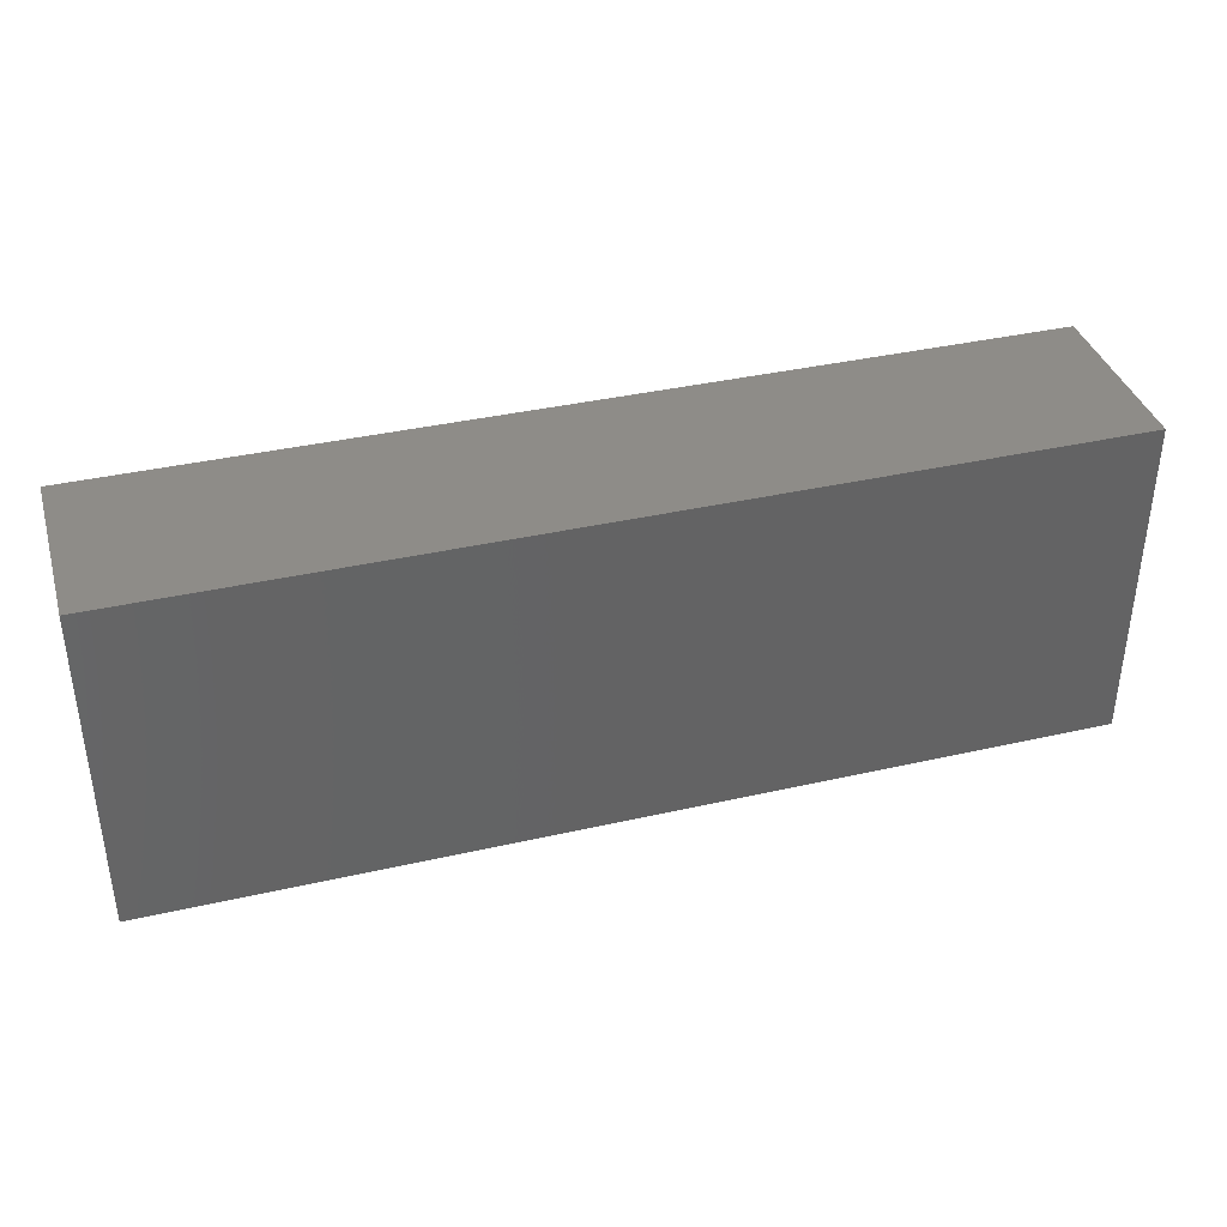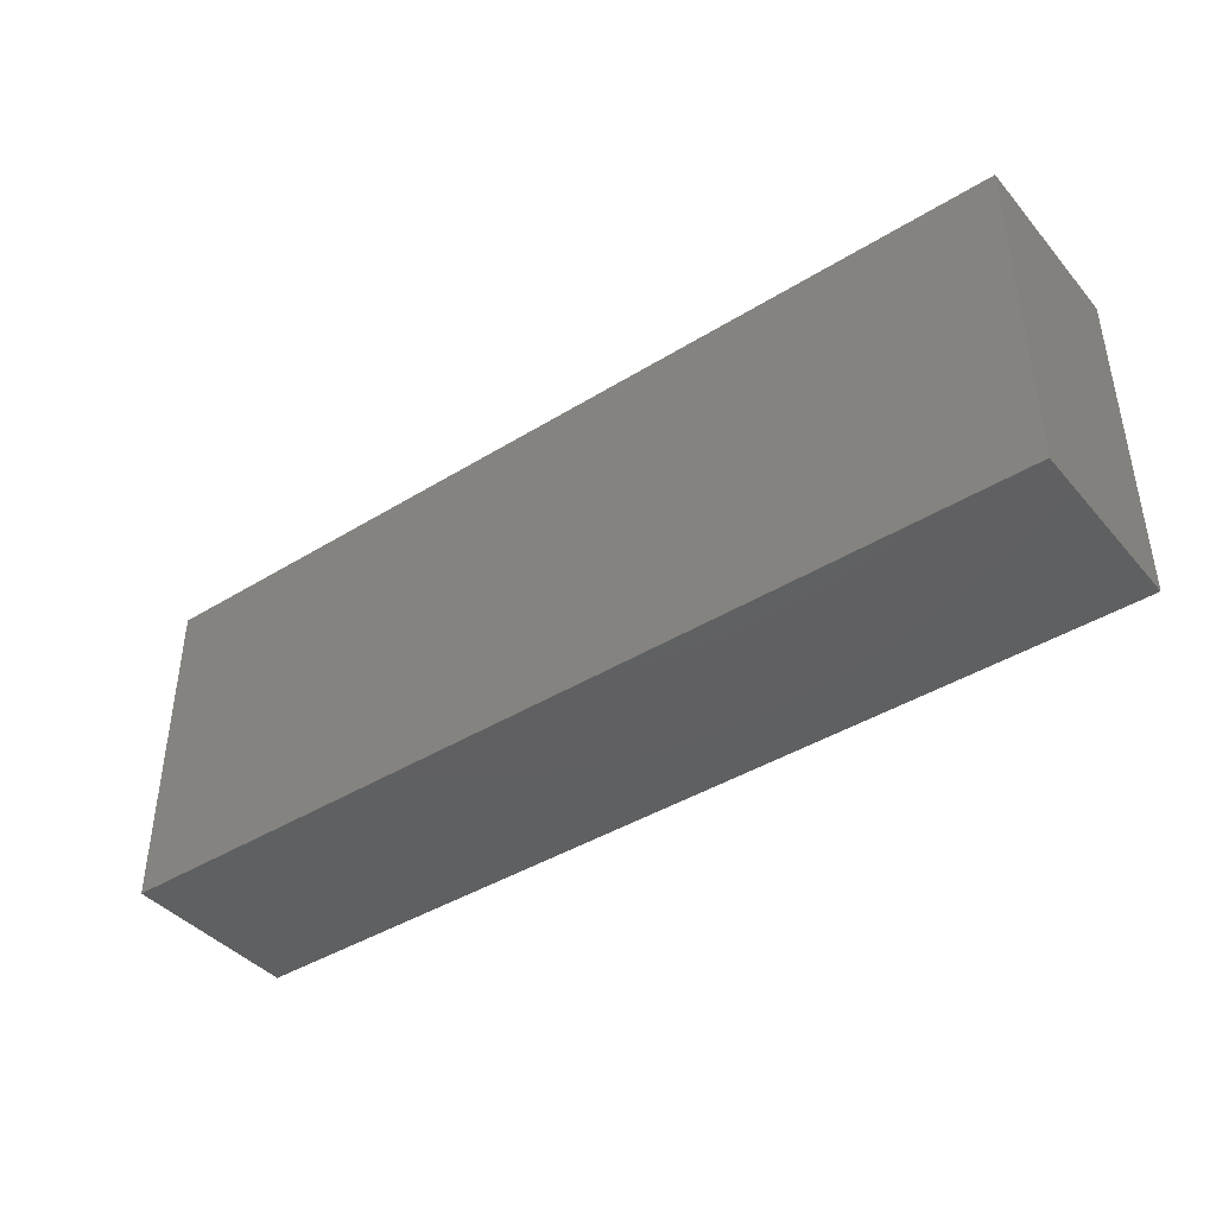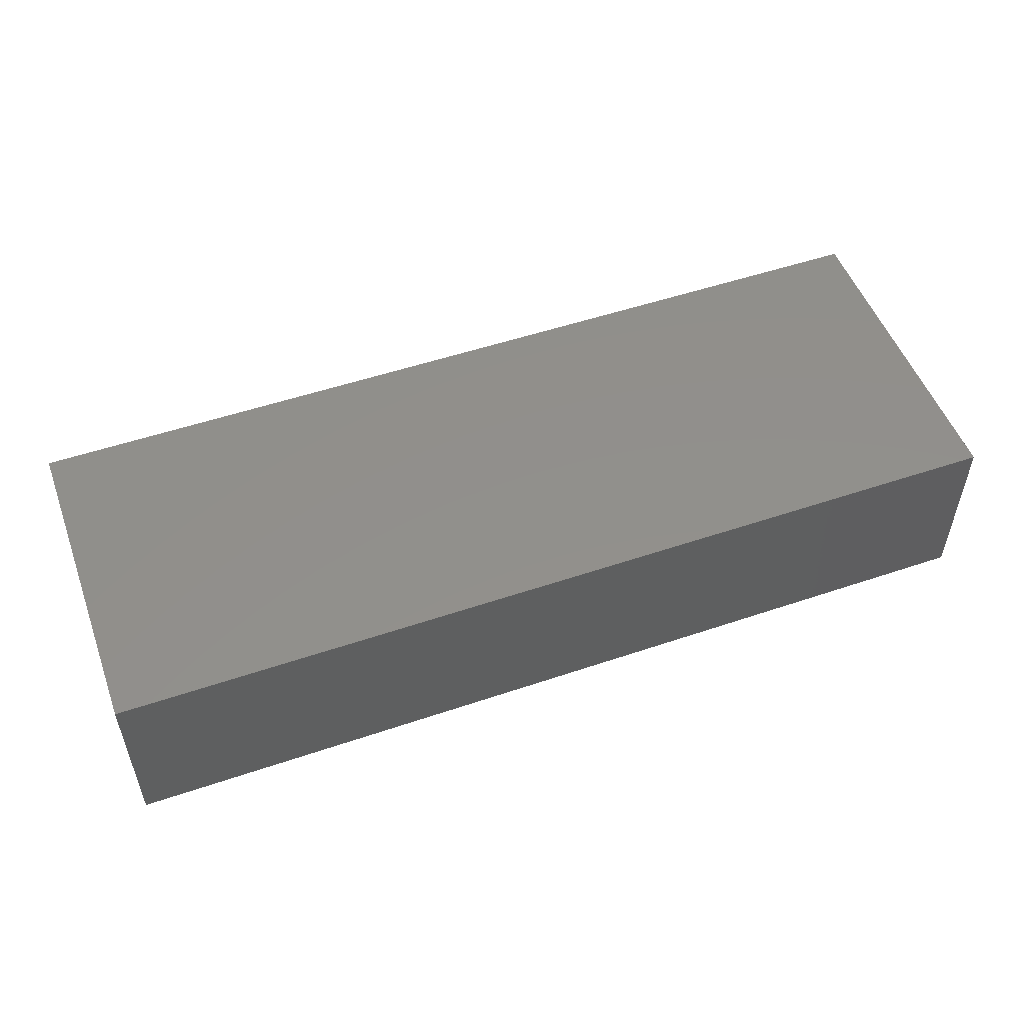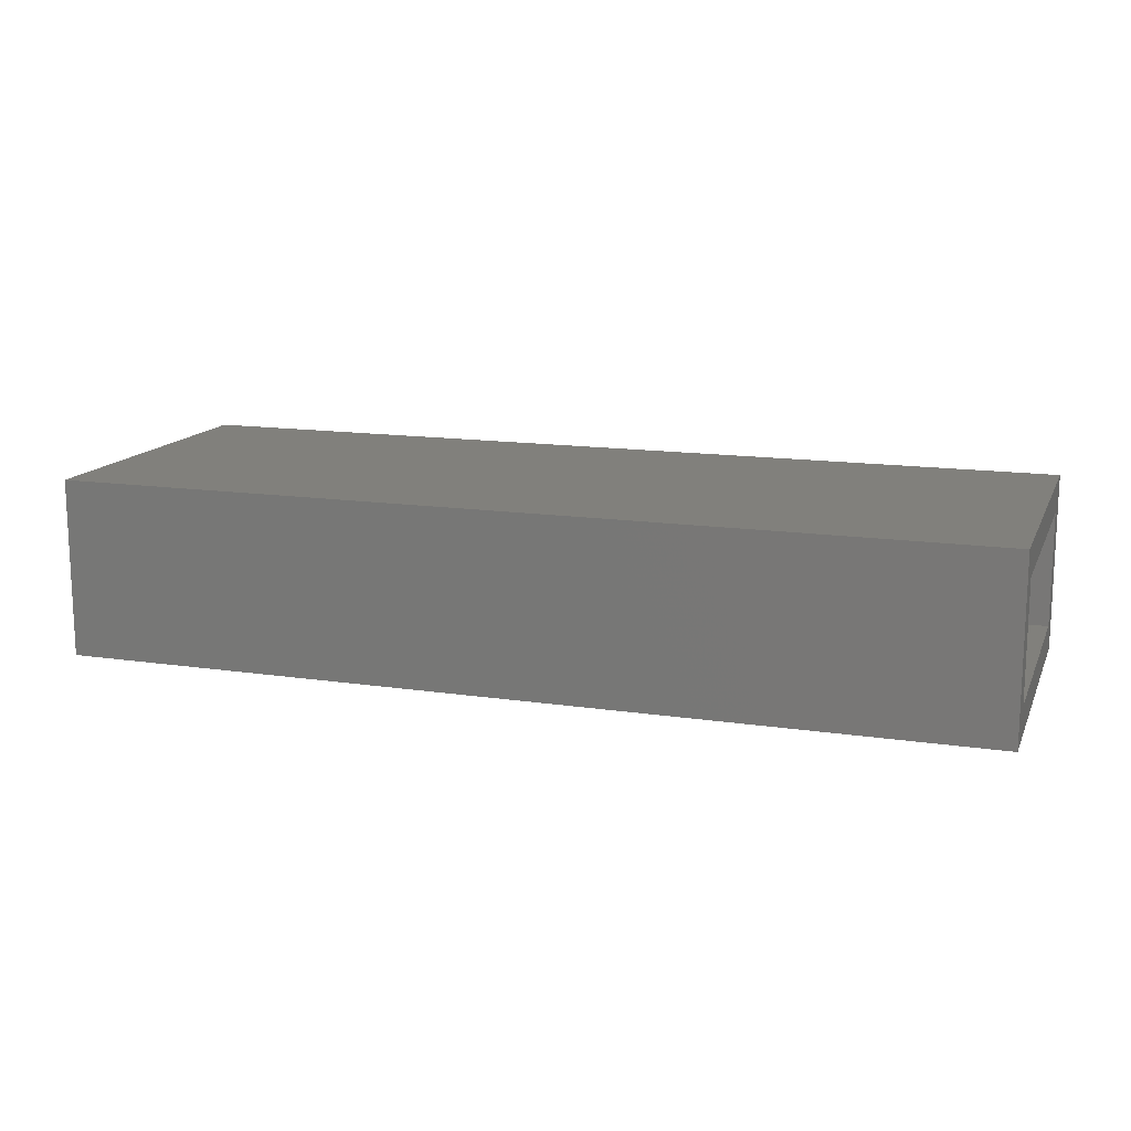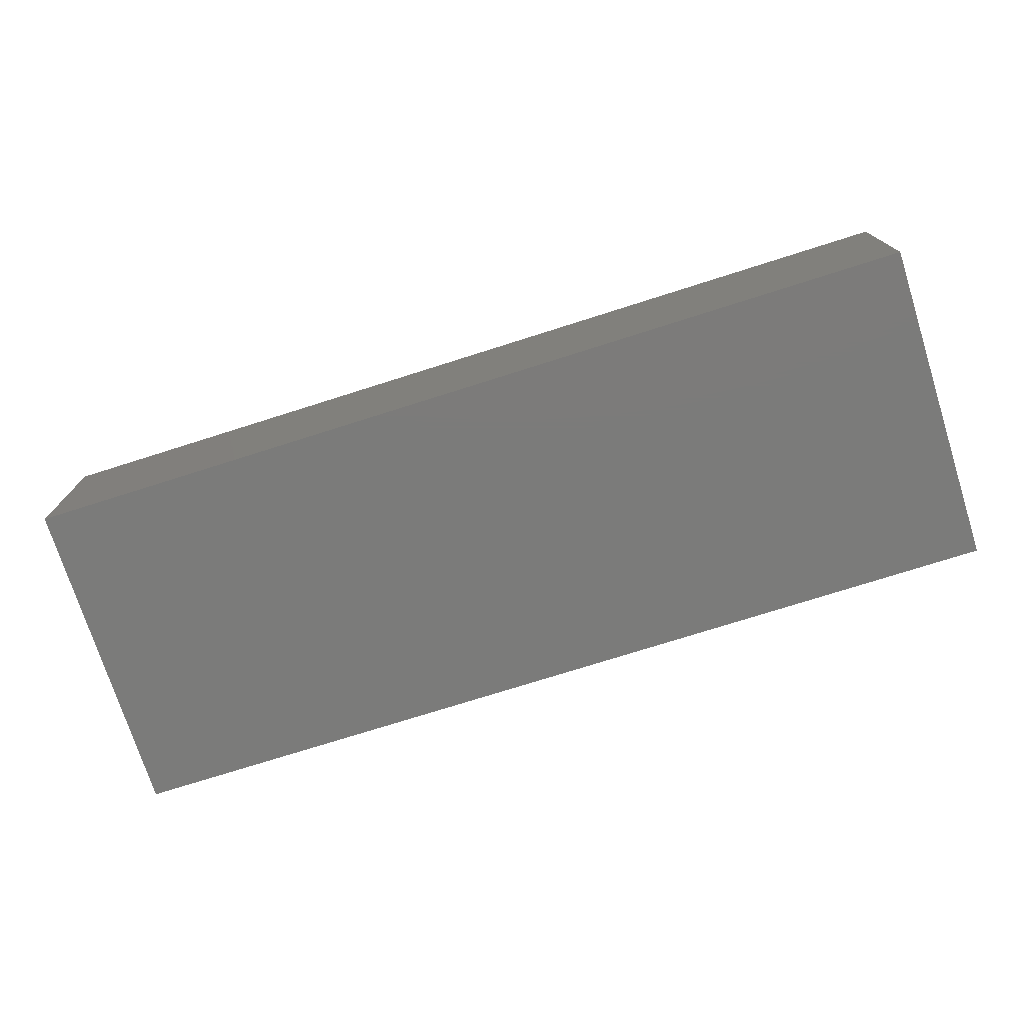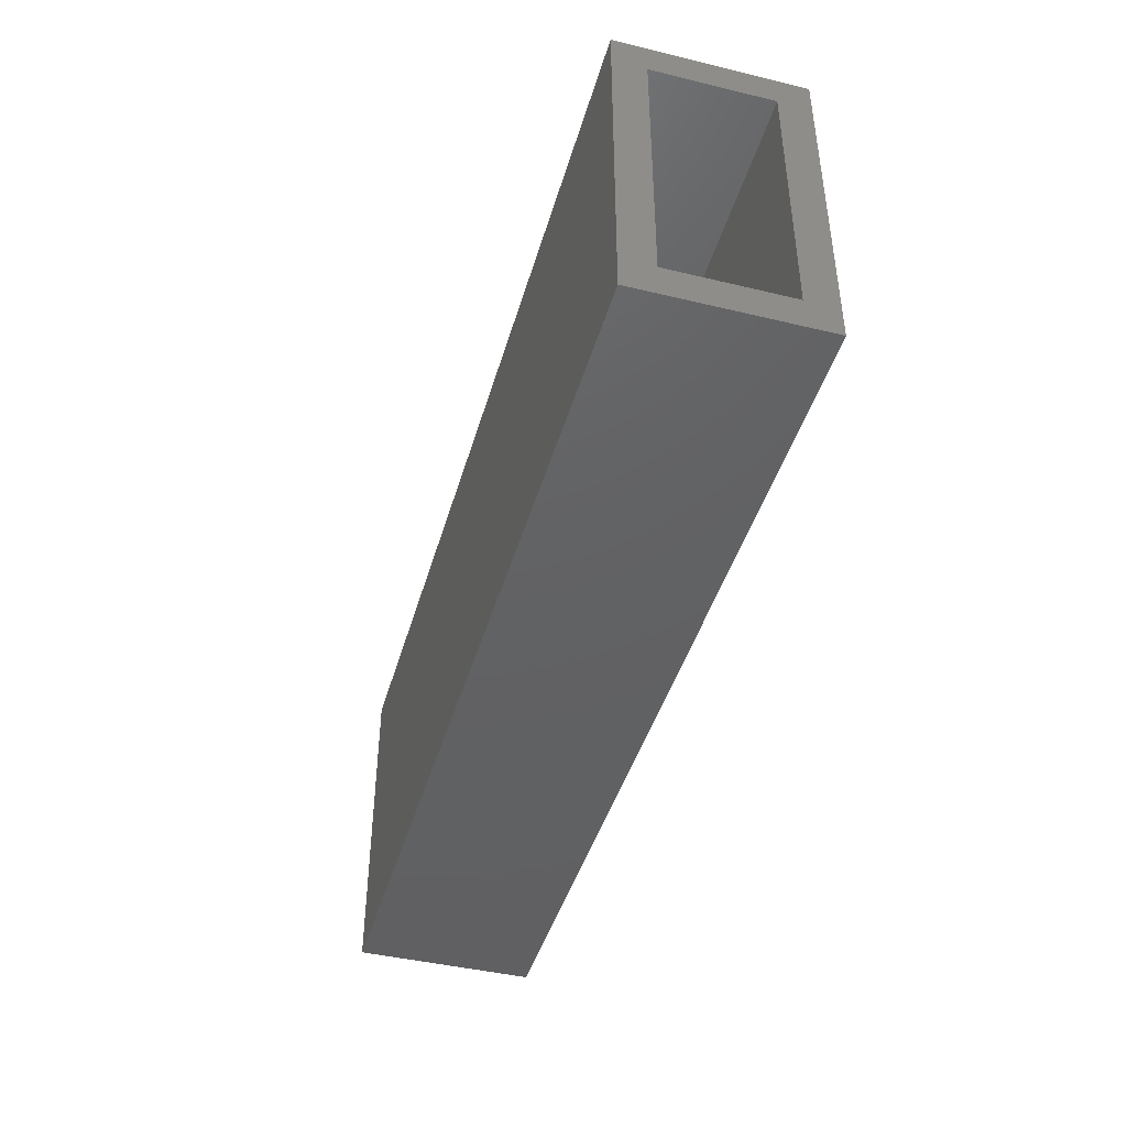
<metadata>
{"format":"stl","ext":"stl","renderer":"f3d","projection":"perspective","resolution":1024,"background":"white","views":[{"elev":37.8,"azim":163.8,"up":"+Y"},{"elev":-41.5,"azim":-143.2,"up":"+Y"},{"elev":52.1,"azim":-20.1,"up":"+Z"},{"elev":14.1,"azim":18.2,"up":"+Z"},{"elev":-74.4,"azim":17.6,"up":"+Z"},{"elev":-43.6,"azim":74.2,"up":"+Y"}]}
</metadata>
<code>
# stl→obj: 16 verts, 28 faces
v 0.625 0.01562 0.1113
v 0.625 -0.02344 0.07229
v 0.625 0.01562 -0.1094
v 0.625 -0.02344 -0.07031
v 0.625 -0.3906 -0.1094
v 0.625 -0.3516 -0.07031
v 0.625 -0.3906 0.1113
v 0.625 -0.3516 0.07229
v -0.4766 -0.3516 -0.07031
v -0.4766 -0.02344 -0.07031
v -0.4766 -0.3516 0.07229
v -0.4766 -0.02344 0.07229
v -0.5156 -0.3906 -0.1094
v -0.5156 0.01562 -0.1094
v -0.5156 -0.3906 0.1113
v -0.5156 0.01562 0.1113
f 1 2 3
f 3 2 4
f 3 4 5
f 5 4 6
f 5 6 7
f 7 6 8
f 7 8 1
f 1 8 2
f 9 6 10
f 10 6 4
f 8 11 2
f 2 11 12
f 12 10 2
f 2 10 4
f 11 8 9
f 9 8 6
f 13 14 5
f 5 14 3
f 7 1 15
f 15 1 16
f 16 14 15
f 15 14 13
f 16 1 14
f 14 1 3
f 15 13 7
f 7 13 5
f 12 11 10
f 10 11 9

</code>
